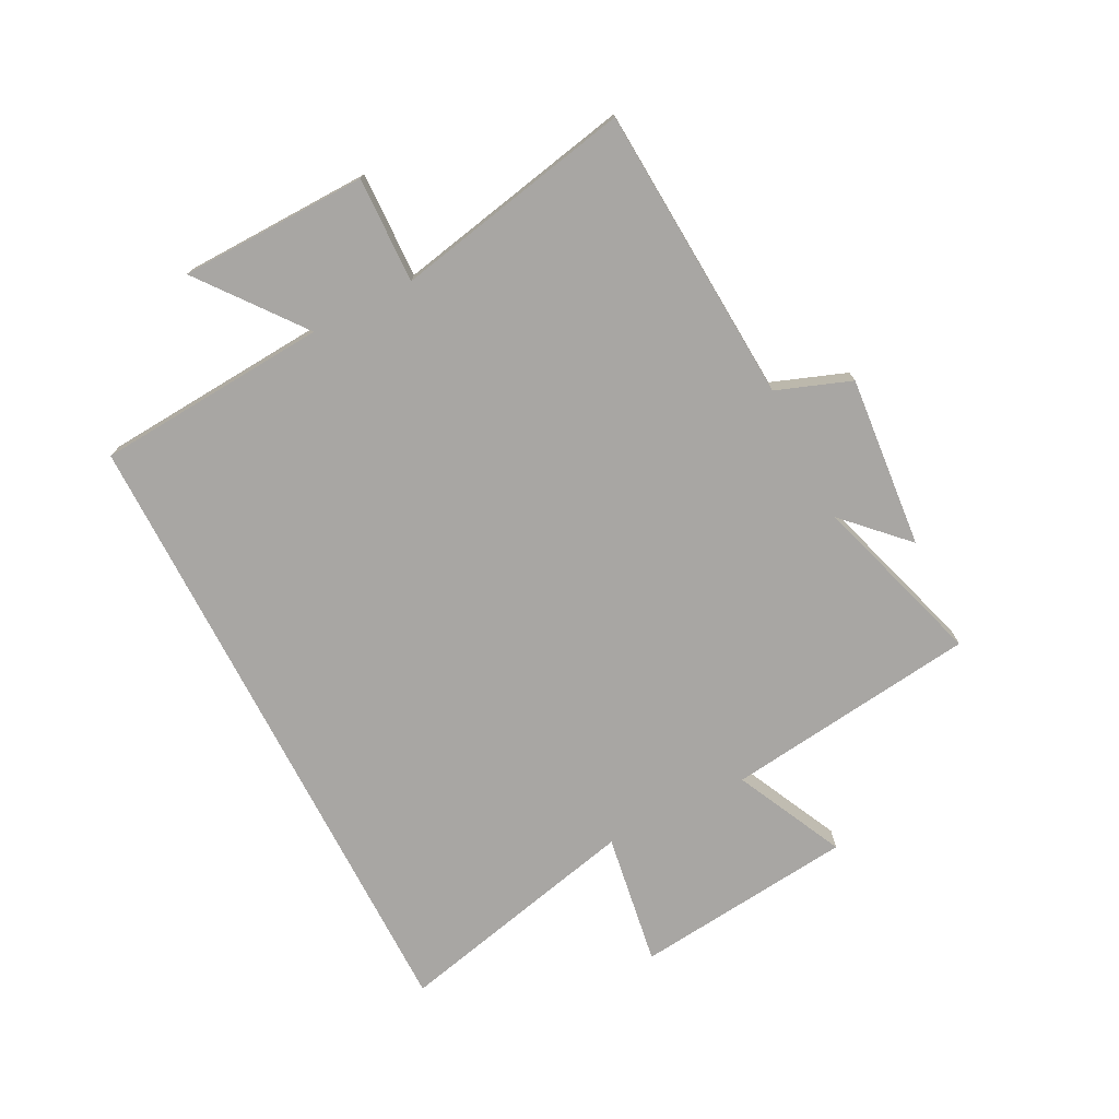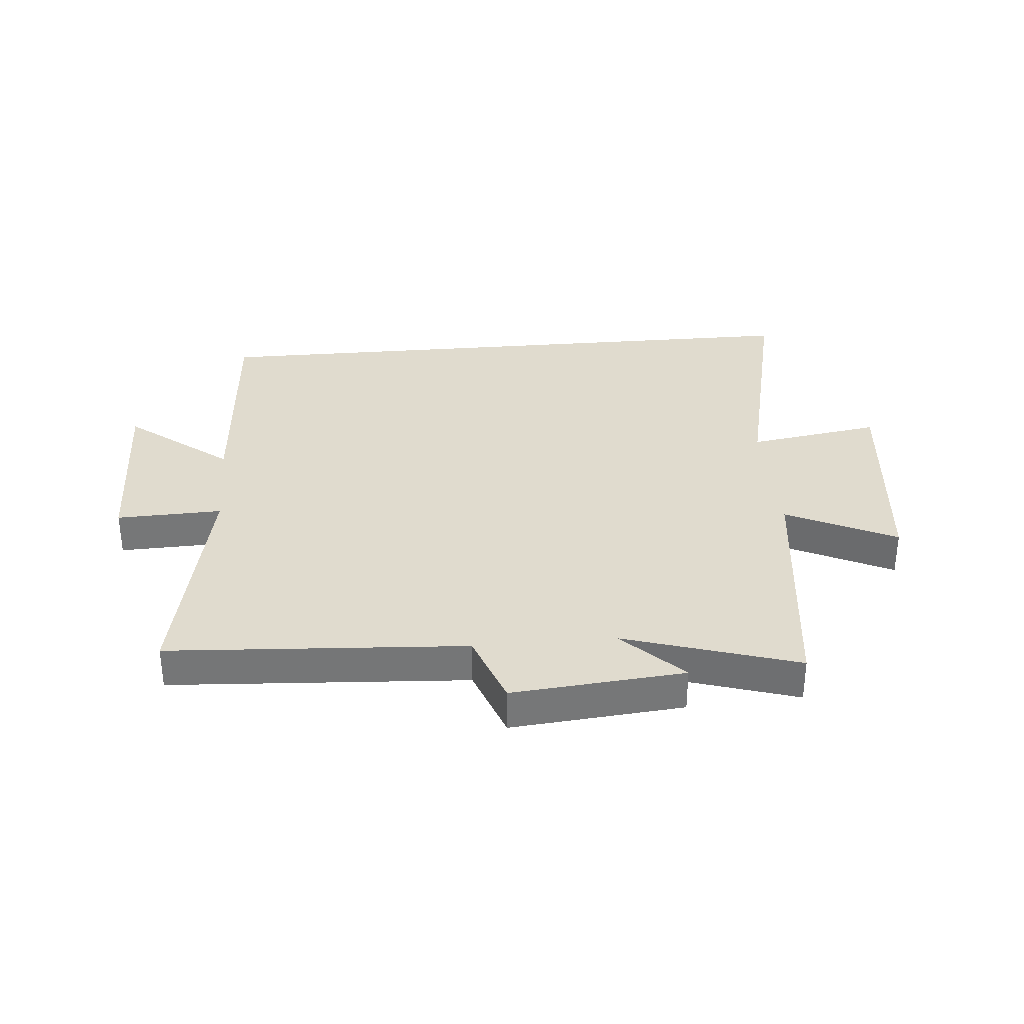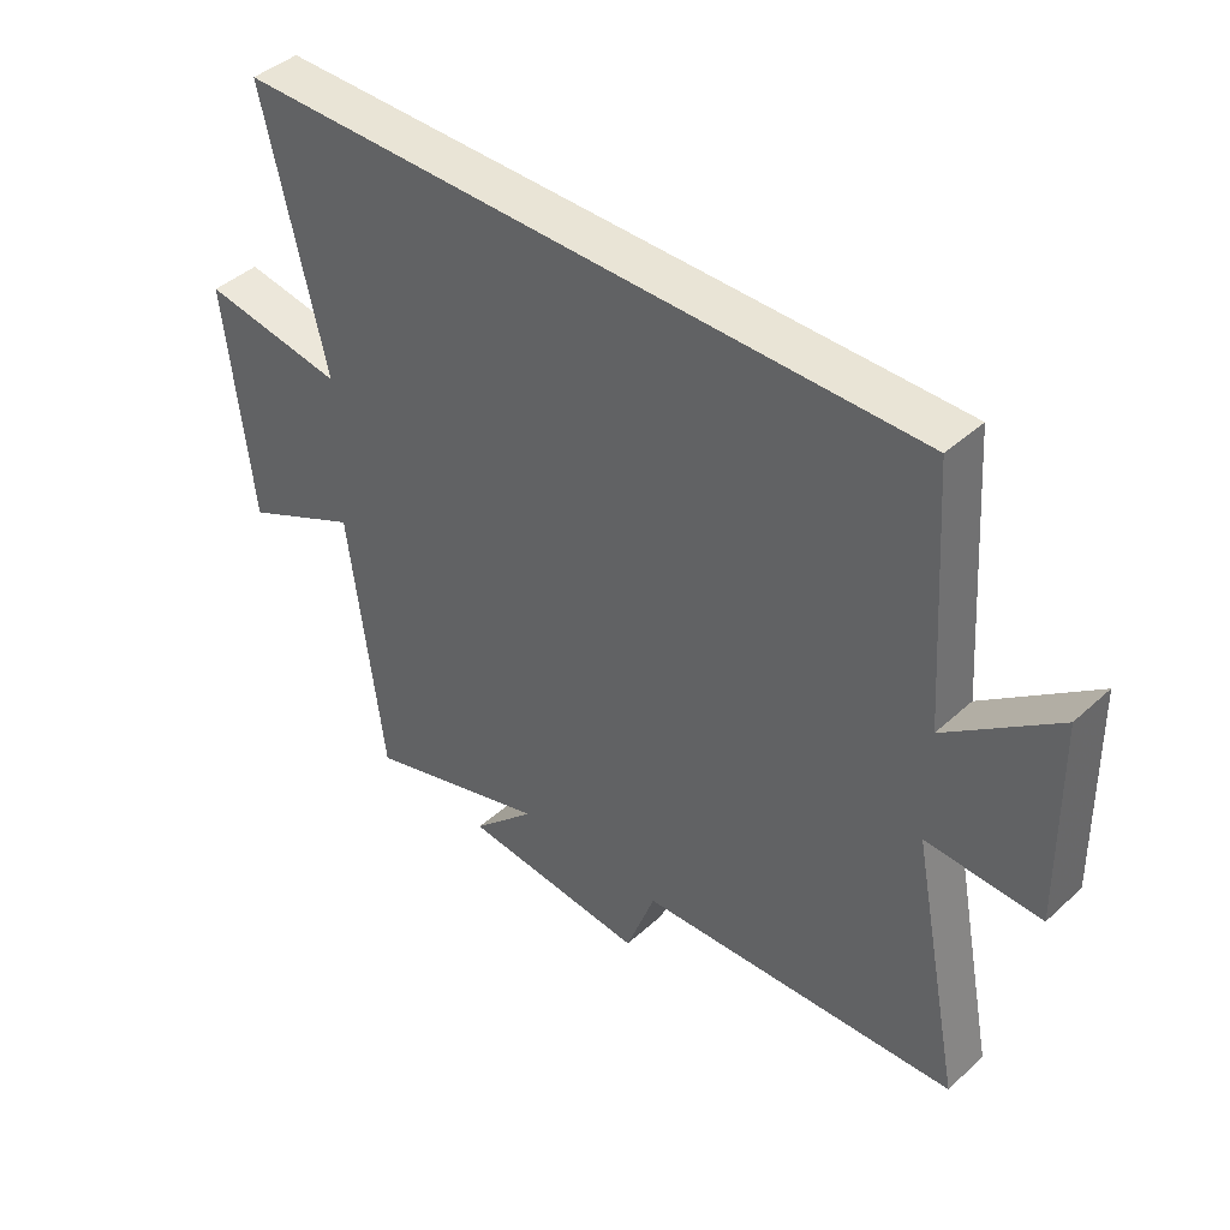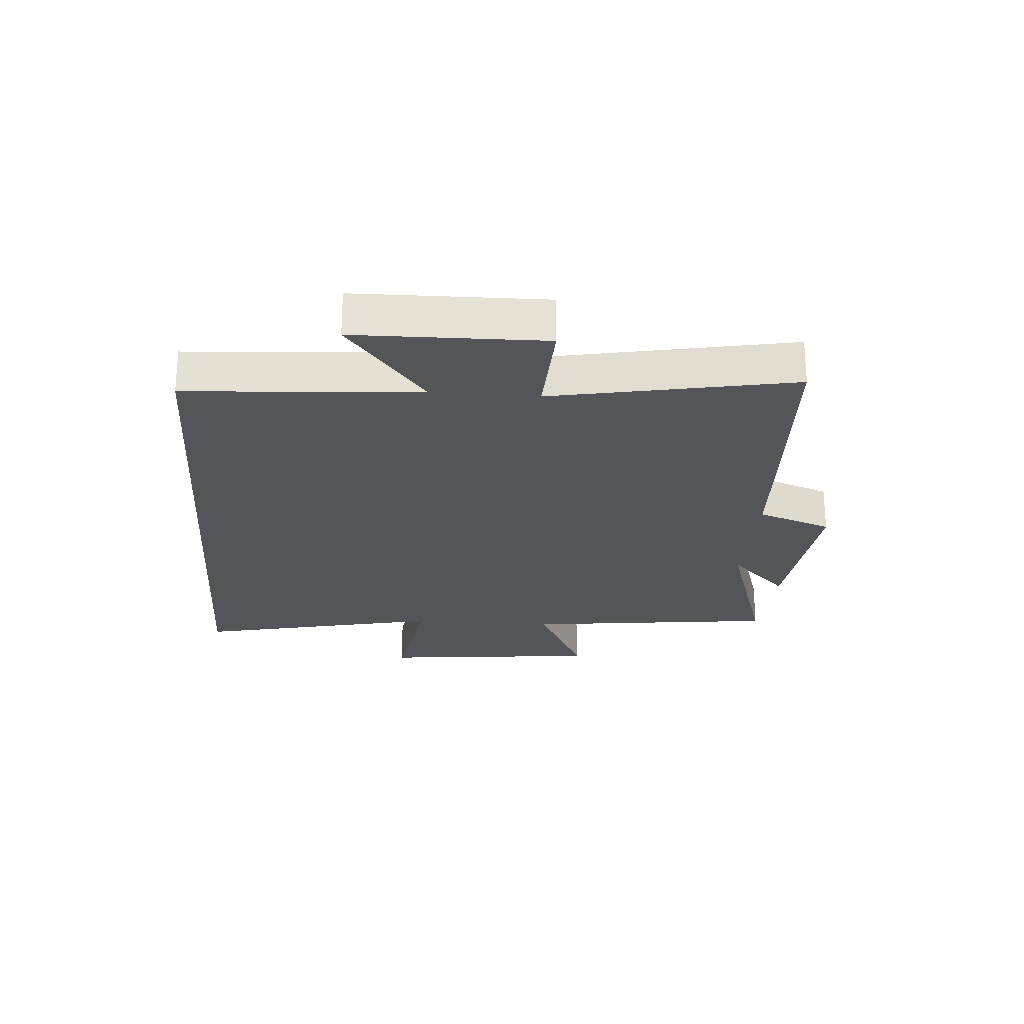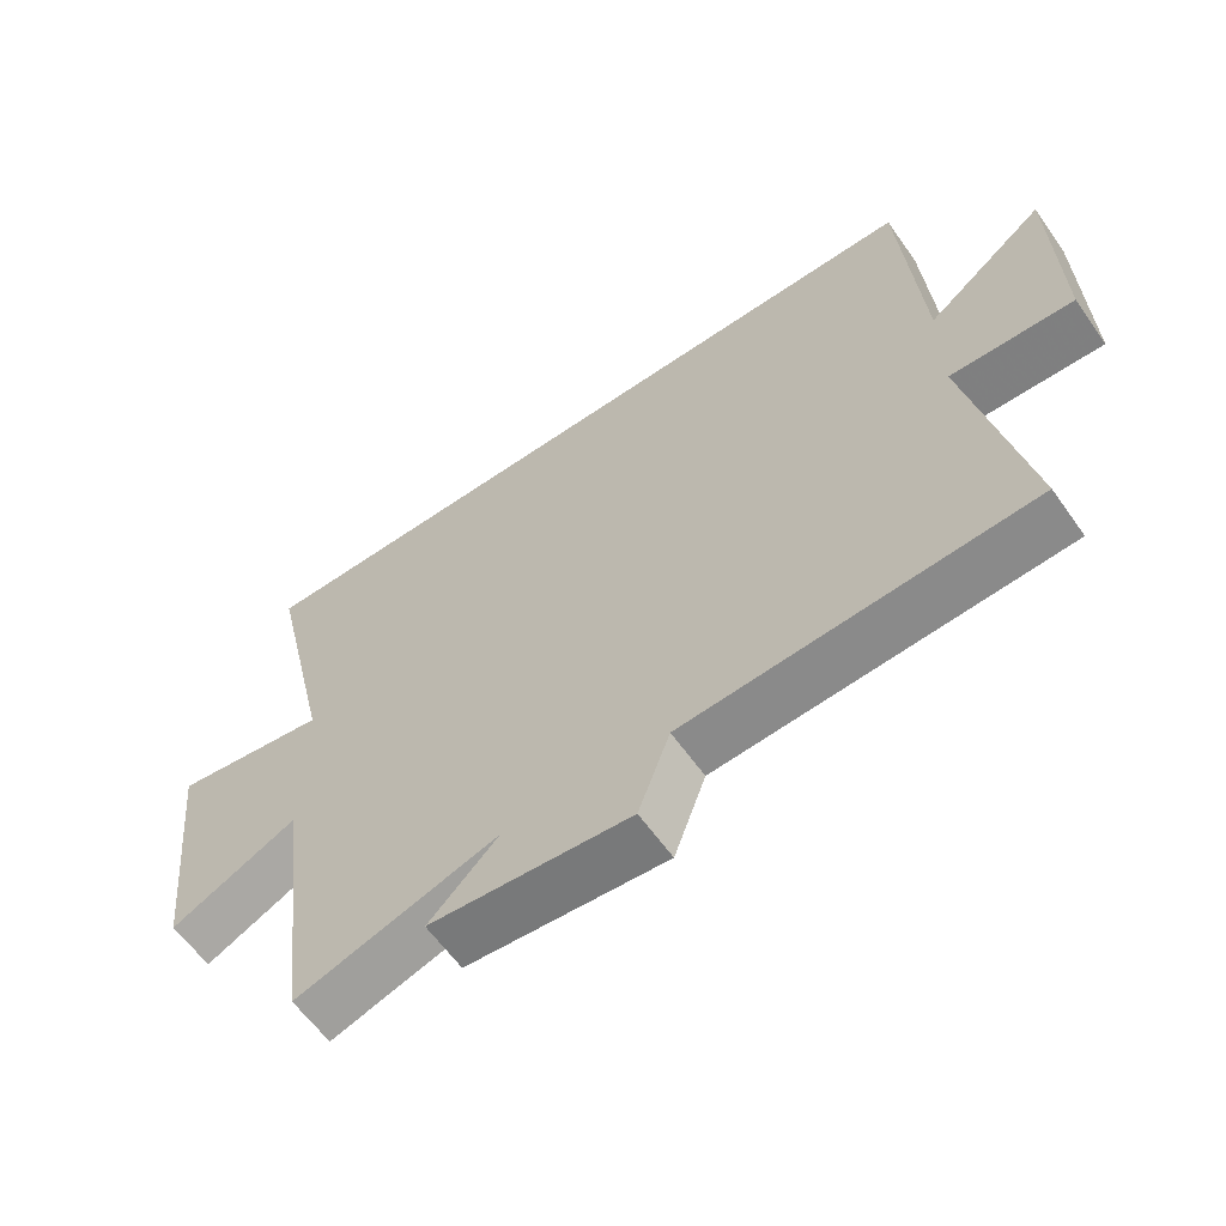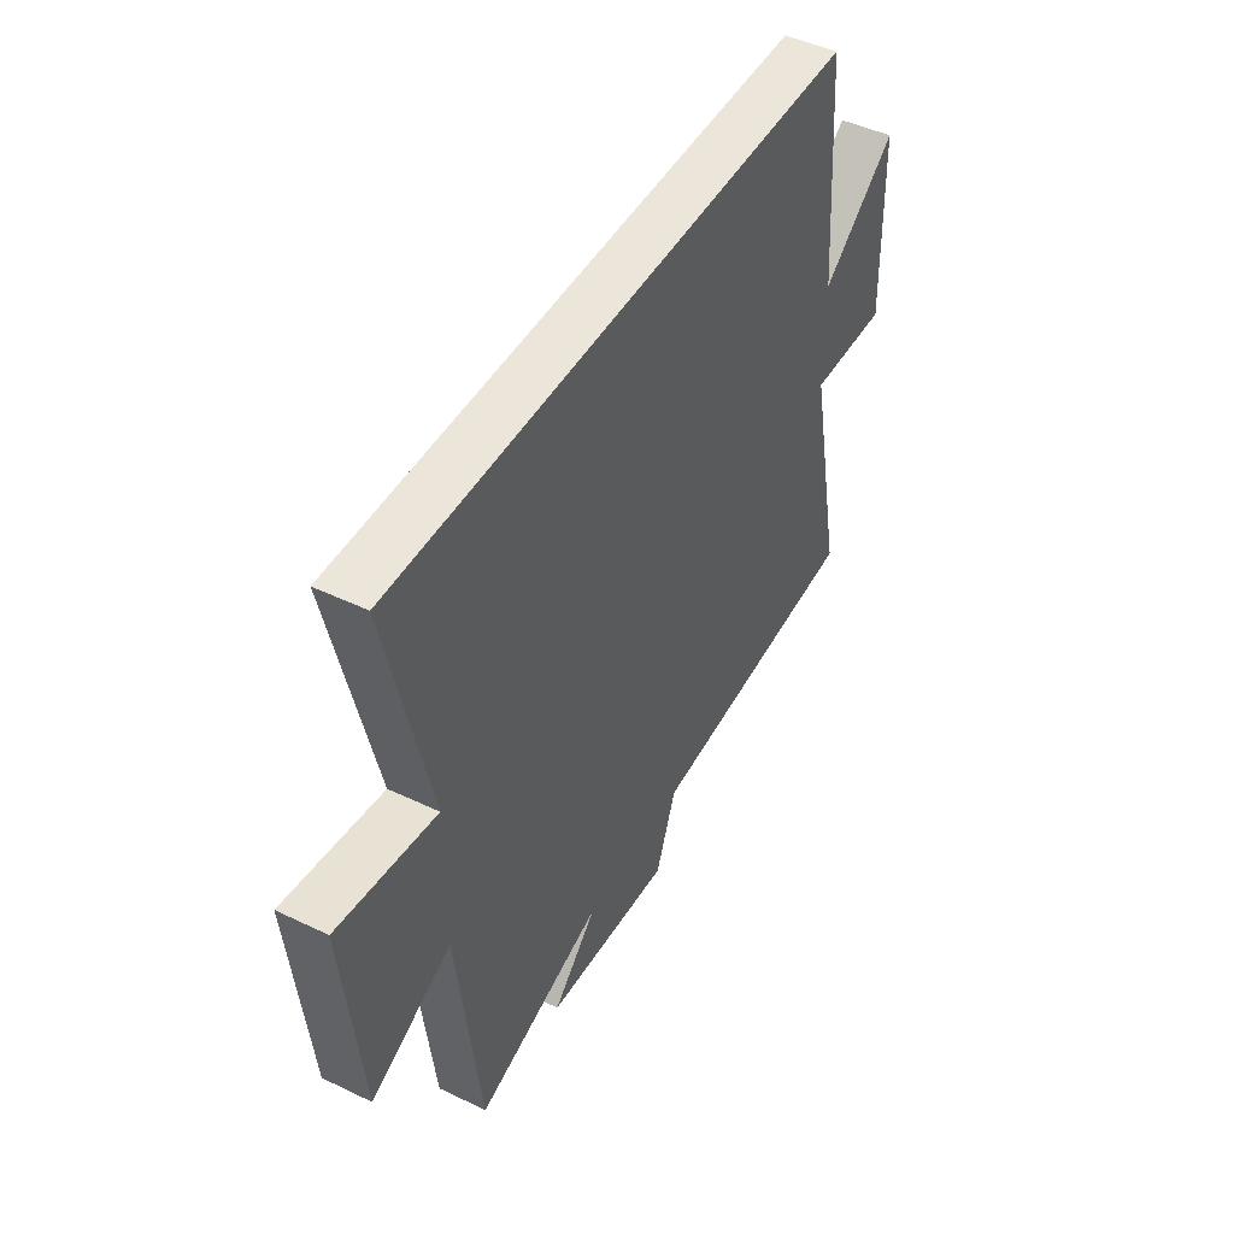
<metadata>
{"format":"obj","ext":"obj","renderer":"f3d","projection":"perspective","resolution":1024,"background":"white","views":[{"elev":-74.3,"azim":117.2,"up":"+Y"},{"elev":33.4,"azim":175.0,"up":"+Y"},{"elev":42.7,"azim":42.9,"up":"+Z"},{"elev":-24.0,"azim":85.5,"up":"+Y"},{"elev":-61.2,"azim":35.2,"up":"+Z"},{"elev":46.8,"azim":-61.4,"up":"+Z"}]}
</metadata>
<code>
v -0.596 0.07 0.5
v 0.473 0.07 0.5
v 0.5 0.07 0.109
v 0.672 0.07 0.243
v 0.678 0.07 -0.073
v 0.5 0.07 -0.067
v 0.58 0.07 -0.469
v 0.08 0.07 -0.5
v 0.034 0.07 -0.625
v -0.256 0.07 -0.599
v -0.156 0.07 -0.5
v -0.447 0.07 -0.591
v -0.5 0.07 -0.165
v -0.684 0.07 -0.254
v -0.724 0.07 0.118
v -0.5 0.07 0.083
v -0.596 0 0.5
v 0.473 0 0.5
v 0.5 0 0.109
v 0.672 0 0.243
v 0.678 0 -0.073
v 0.5 0 -0.067
v 0.58 0 -0.469
v 0.08 0 -0.5
v 0.034 0 -0.625
v -0.256 0 -0.599
v -0.156 0 -0.5
v -0.447 0 -0.591
v -0.5 0 -0.165
v -0.684 0 -0.254
v -0.724 0 0.118
v -0.5 0 0.083
f 13 14 15 16
f 11 12 13 16
f 11 16 1 2
f 8 9 10 11
f 6 7 8 11
f 6 11 2 3
f 3 4 5 6
f 32 31 30 29
f 32 29 28 27
f 18 17 32 27
f 27 26 25 24
f 27 24 23 22
f 19 18 27 22
f 22 21 20 19
f 1 17 18 2
f 2 18 19 3
f 3 19 20 4
f 4 20 21 5
f 5 21 22 6
f 6 22 23 7
f 7 23 24 8
f 8 24 25 9
f 9 25 26 10
f 10 26 27 11
f 11 27 28 12
f 12 28 29 13
f 13 29 30 14
f 14 30 31 15
f 15 31 32 16
f 16 32 17 1

</code>
